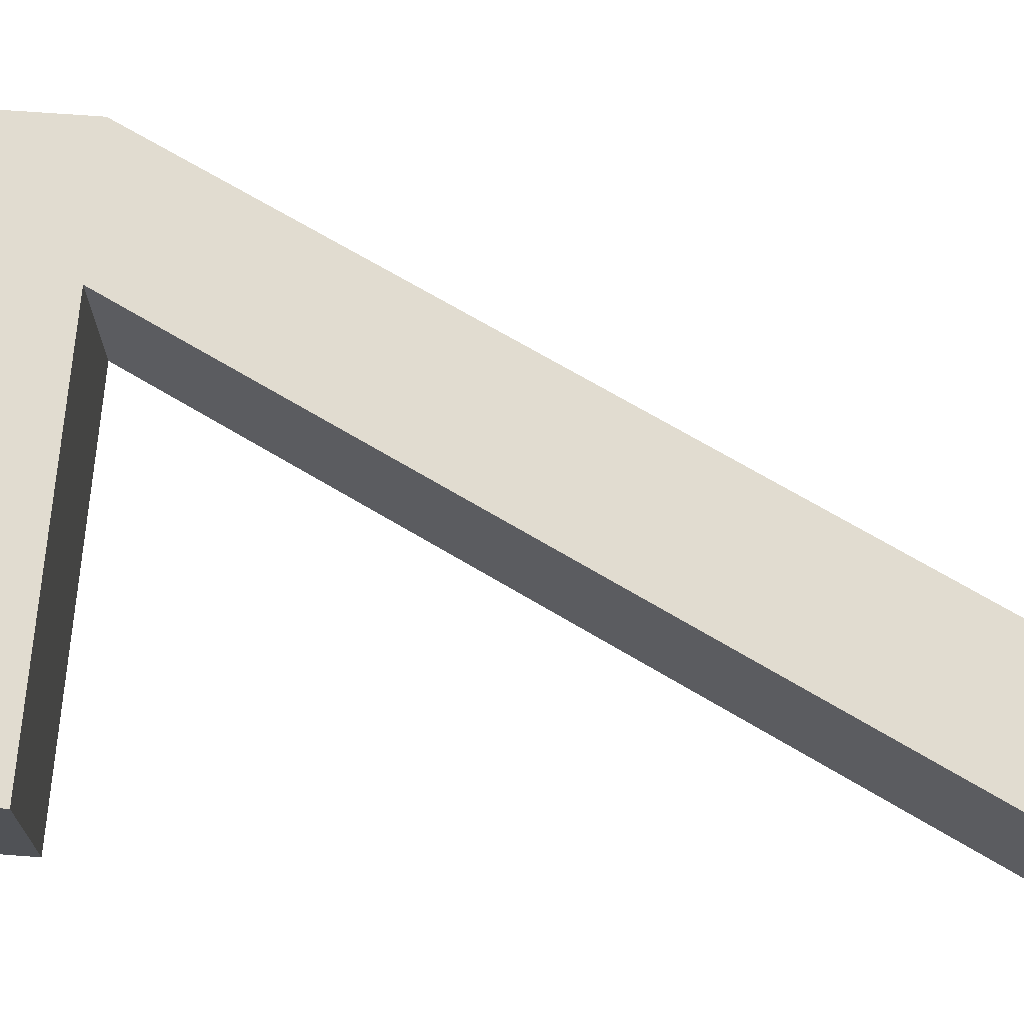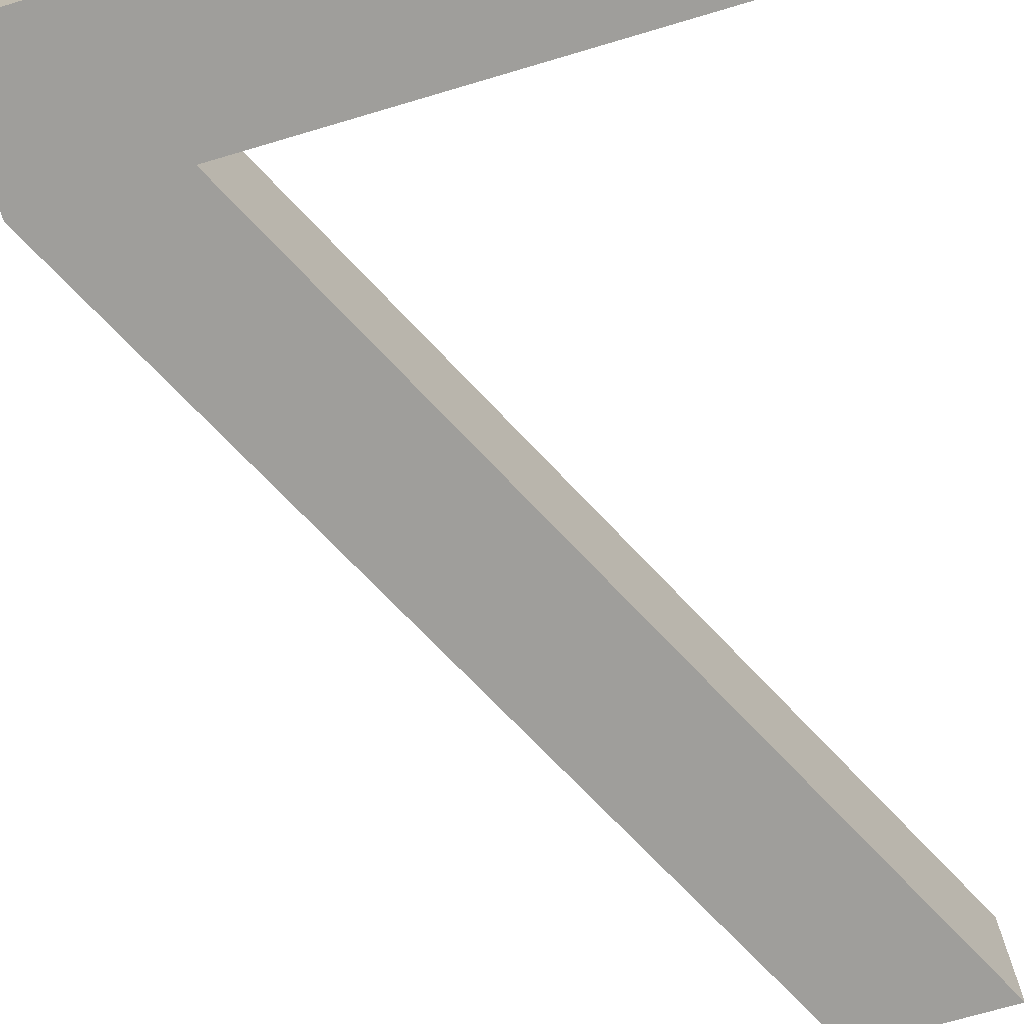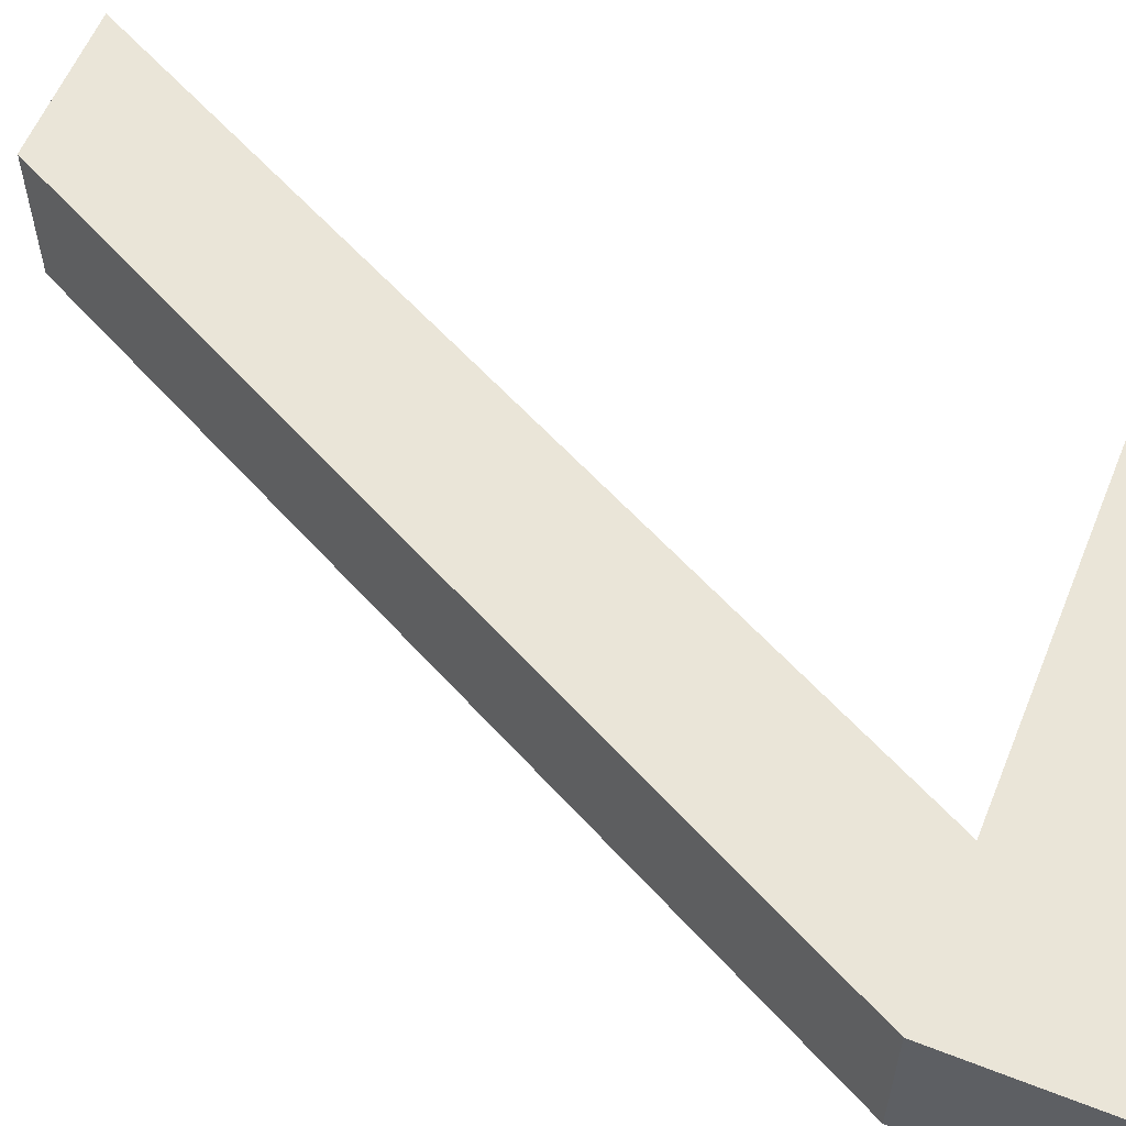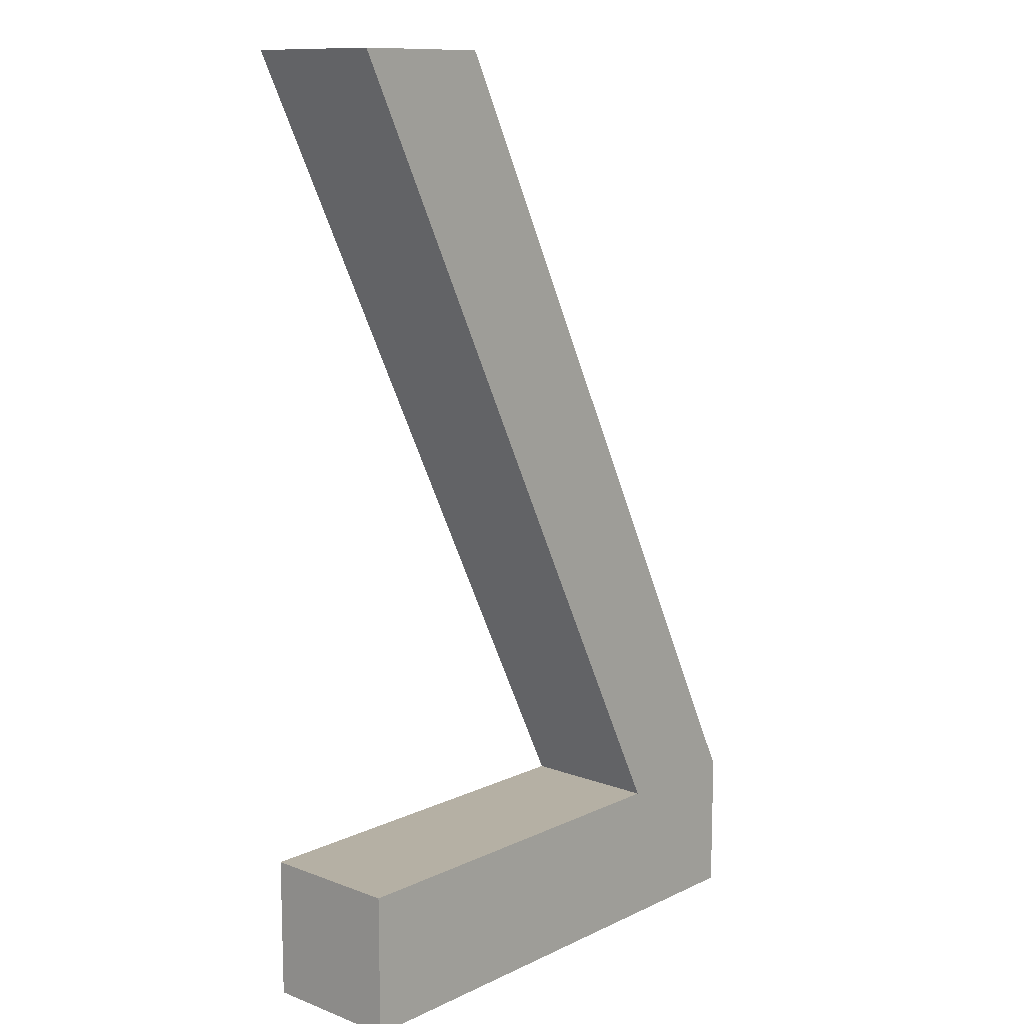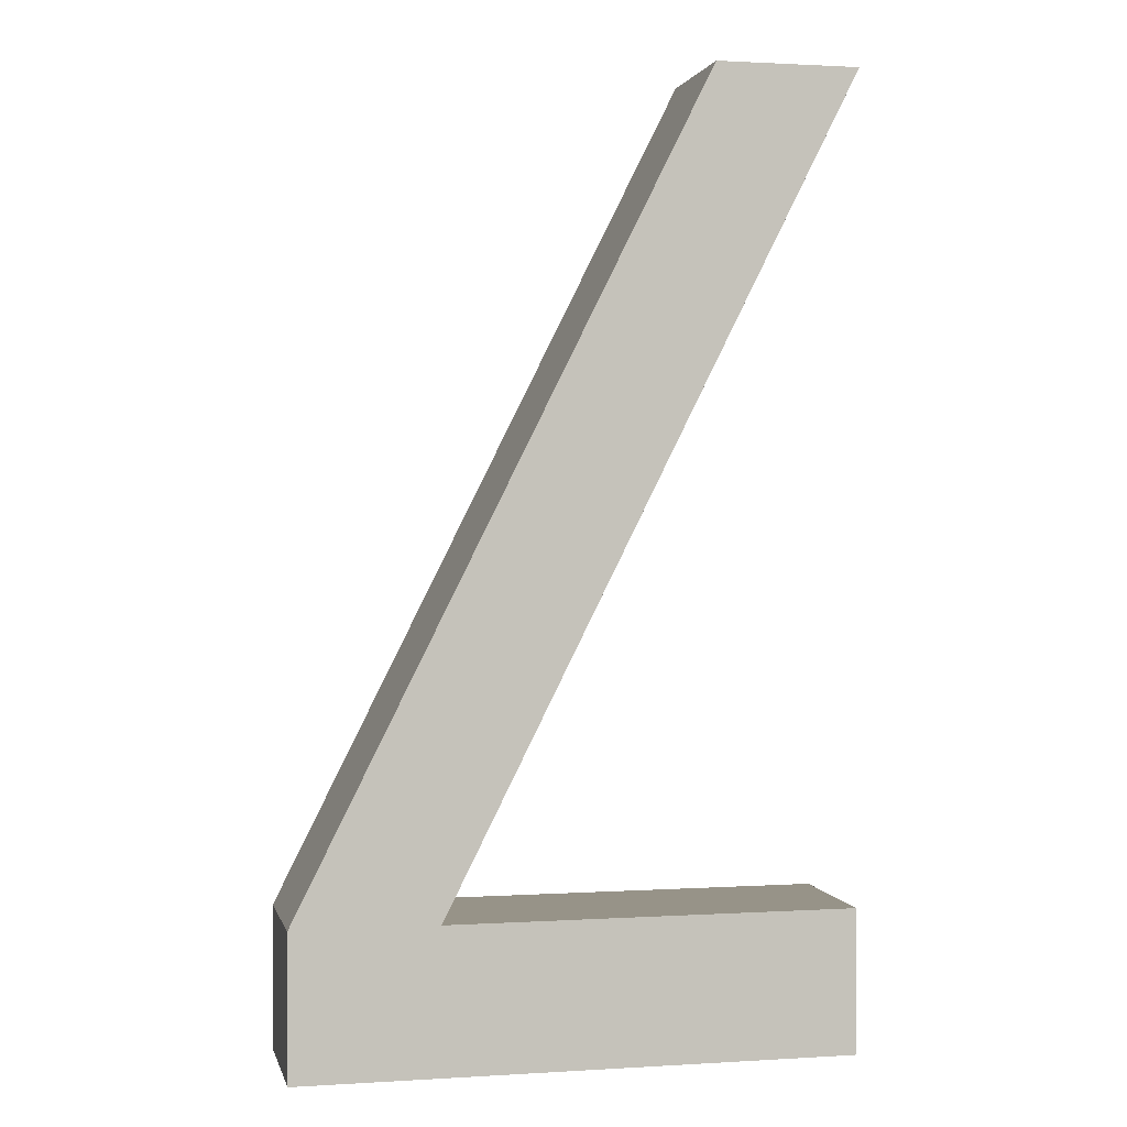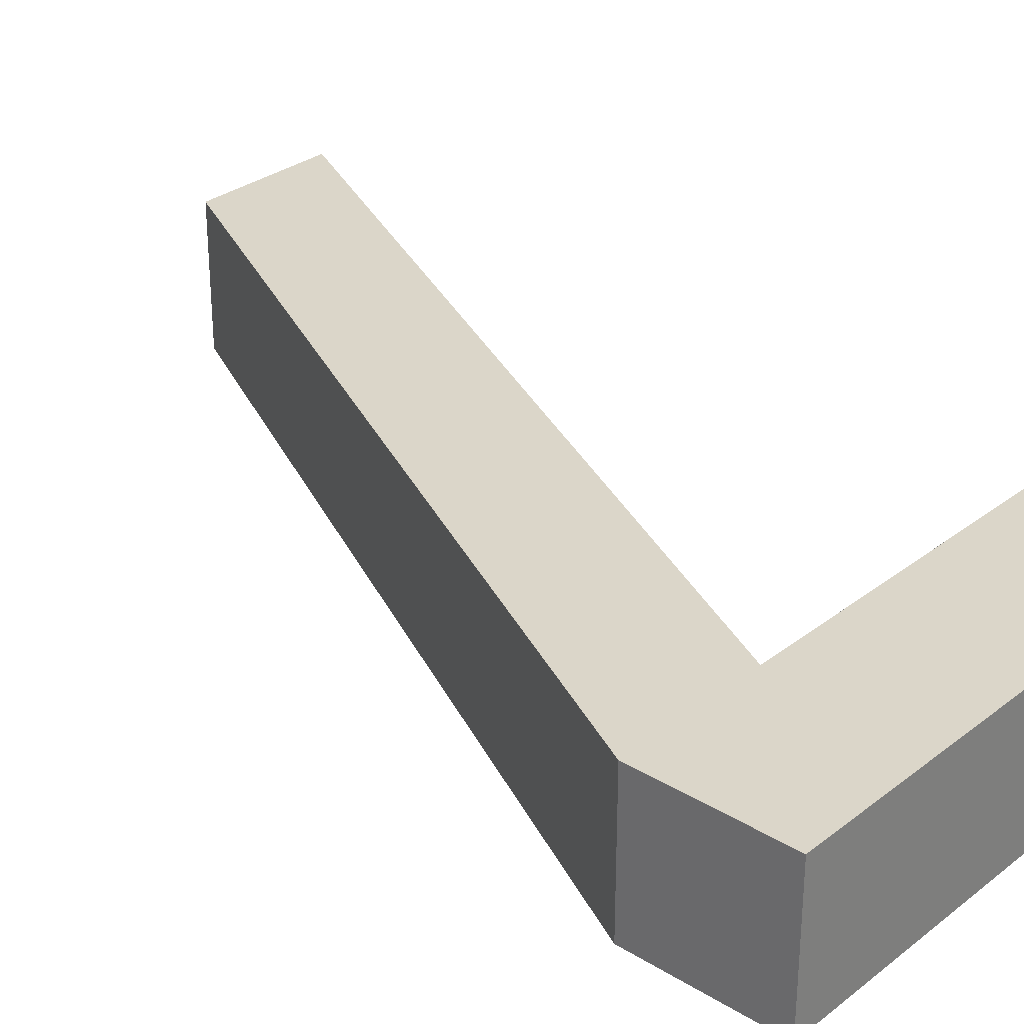
<metadata>
{"format":"obj","ext":"obj","renderer":"f3d","projection":"perspective","resolution":1024,"background":"white","views":[{"elev":69.4,"azim":-85.8,"up":"+Y"},{"elev":-70.8,"azim":-163.5,"up":"+Y"},{"elev":58.7,"azim":112.0,"up":"+Y"},{"elev":11.6,"azim":-48.1,"up":"+Z"},{"elev":1.4,"azim":167.3,"up":"+Z"},{"elev":30.1,"azim":131.8,"up":"+Y"}]}
</metadata>
<code>
o Number7
v 0.15 -0 -0
v -1e-06 0 -1
v -1e-06 0 -0.85
v 0.577 -1e-06 -1
v 0.577 -1e-06 -0.85
v -0 0 0
v 0.427 -1e-06 -1
v 0.427 -1e-06 -0.85
v 0.427 0.15 -0.85
v 0.427 0.15 -1
v -0 0.15 0
v 0.577 0.15 -0.85
v 0.577 0.15 -1
v -1e-06 0.15 -0.85
v -1e-06 0.15 -1
v 0.15 0.15 -0
v 9.9e-05 -0 -0.9999
v 9.9e-05 -0 -0.8501
v 0.5769 -1e-06 -0.9999
v 0.5769 -1e-06 -0.85
v 0.1499 -0 -0.0001
v 0.000162 -0 -0.0001
v 0.427 -1e-06 -0.9999
v 0.4272 -1e-06 -0.8501
v 0.5769 0.15 -0.85
v 0.1499 0.15 -0.0001
v 0.4272 0.15 -0.8501
v 0.000162 0.15 -0.0001
v 9.9e-05 0.15 -0.8501
v 0.427 0.15 -0.9999
v 0.5769 0.15 -0.9999
v 9.9e-05 0.15 -0.9999
v 0.1499 0.0001 -0
v 0.0001 0.0001 -0
v 9.9e-05 0.0001 -1
v 0.427 9.9e-05 -1
v 0.5769 9.9e-05 -1
v 9.9e-05 0.0001 -0.85
v 0.4269 9.9e-05 -0.85
v 0.1499 0.1499 -0
v 0.0001 0.1499 -0
v 0.4269 0.1499 -0.85
v 9.9e-05 0.1499 -0.85
v 0.5769 0.1499 -1
v 0.427 0.1499 -1
v 9.9e-05 0.1499 -1
v -1e-06 0.0001 -0.9999
v -1e-06 0.0001 -0.8501
v 4.5e-05 0.0001 -8.9e-05
v 0.427 9.9e-05 -0.8499
v 0.15 0.0001 -8.9e-05
v 0.577 9.9e-05 -0.8499
v 0.577 0.1499 -0.8499
v 0.15 0.1499 -8.9e-05
v 4.5e-05 0.1499 -8.9e-05
v 0.427 0.1499 -0.8499
v -1e-06 0.1499 -0.8501
v -1e-06 0.1499 -0.9999
v 0.577 9.9e-05 -0.9999
v 0.577 9.9e-05 -0.8501
v 0.577 0.1499 -0.8501
v 0.577 0.1499 -0.9999
g Number7_Number7_ABCmat
f 19 20 24 23
f 23 24 18 17
f 21 22 24 20
f 51 52 53 54
f 50 49 55 56
f 39 42 43 38
f 36 45 44 37
f 35 46 45 36
f 34 33 40 41
f 59 62 61 60
f 48 57 58 47
f 27 25 31 30
f 29 27 30 32
f 27 28 26 25
f 17 18 3 2
f 20 19 4 5
f 1 6 22 21
f 23 17 2 7
f 19 23 7 4
f 18 24 8 3
f 24 22 6 8
f 5 1 21 20
f 25 26 16 12
f 28 27 9 11
f 27 29 14 9
f 30 31 13 10
f 32 30 10 15
f 26 28 11 16
f 31 25 12 13
f 29 32 15 14
f 6 1 33 34
f 35 36 7 2
f 36 37 4 7
f 39 38 3 8
f 1 16 40 33
f 34 41 11 6
f 42 39 8 9
f 38 43 14 3
f 43 42 9 14
f 37 44 13 4
f 44 45 10 13
f 45 46 15 10
f 46 35 2 15
f 41 40 16 11
f 48 47 2 3
f 49 50 8 6
f 1 5 52 51
f 53 52 5 12
f 54 53 12 16
f 16 1 51 54
f 55 49 6 11
f 56 55 11 9
f 50 56 9 8
f 57 48 3 14
f 47 58 15 2
f 58 57 14 15
f 59 60 5 4
f 60 61 12 5
f 62 59 4 13
f 61 62 13 12

</code>
